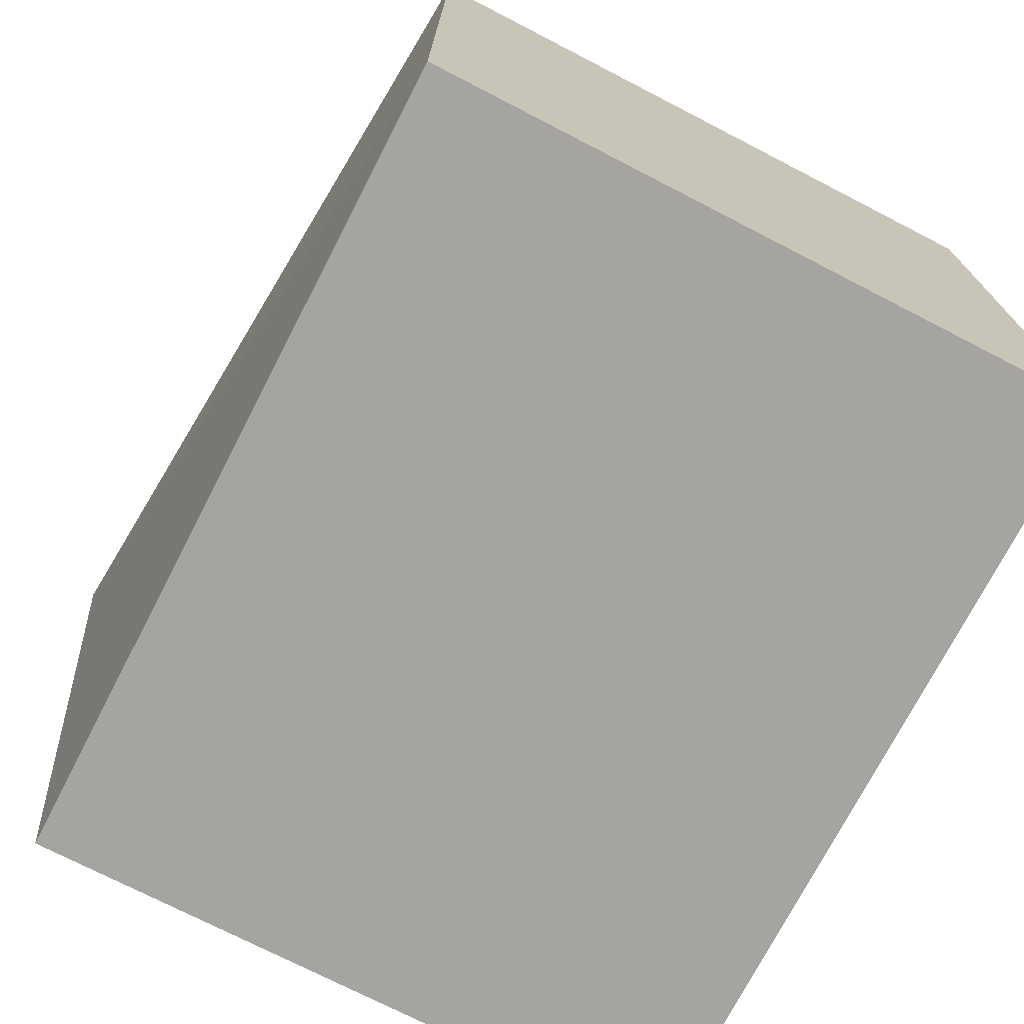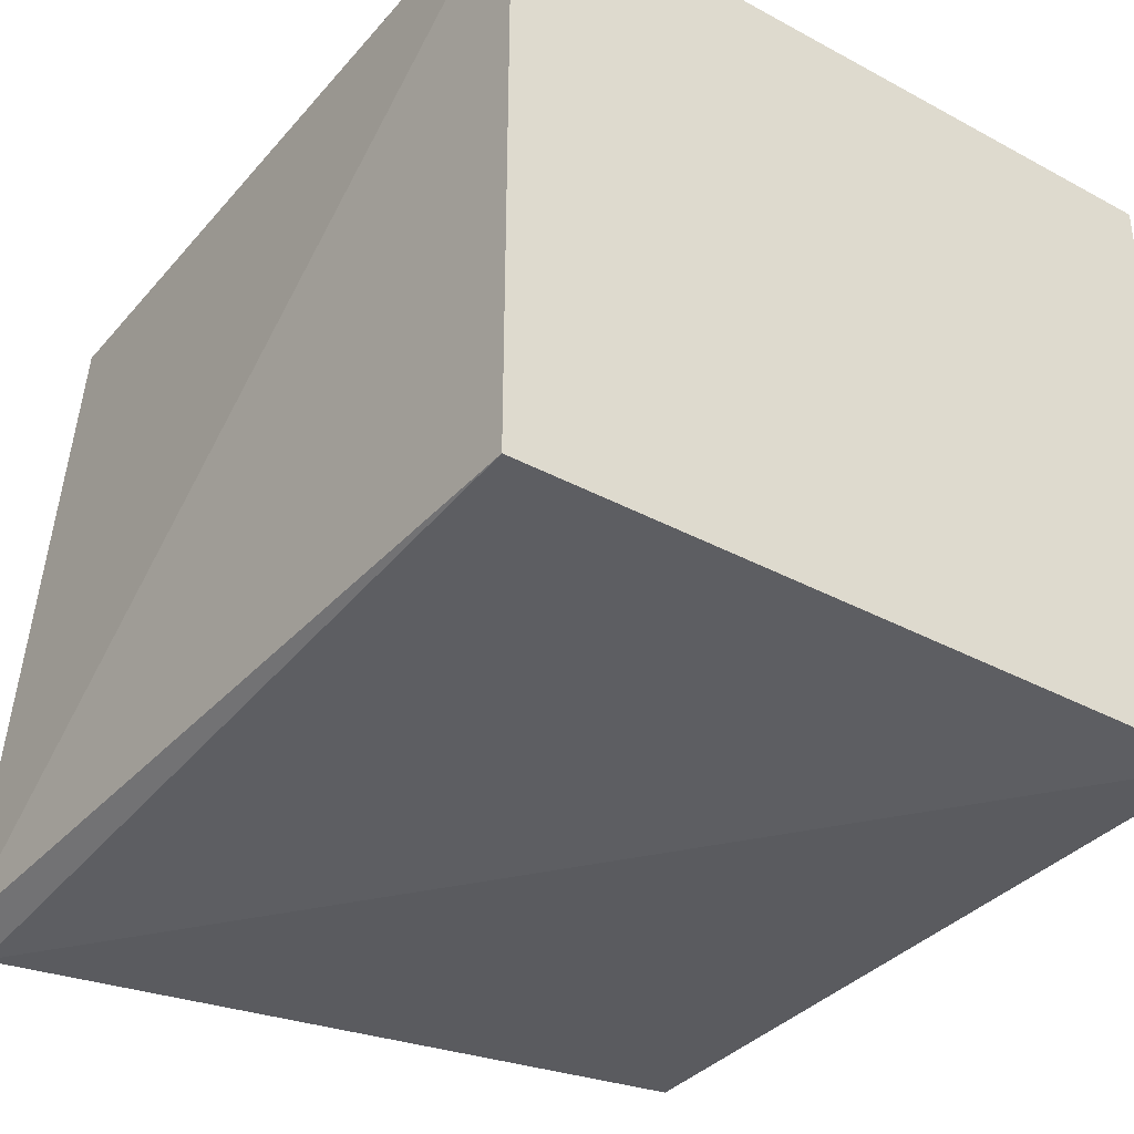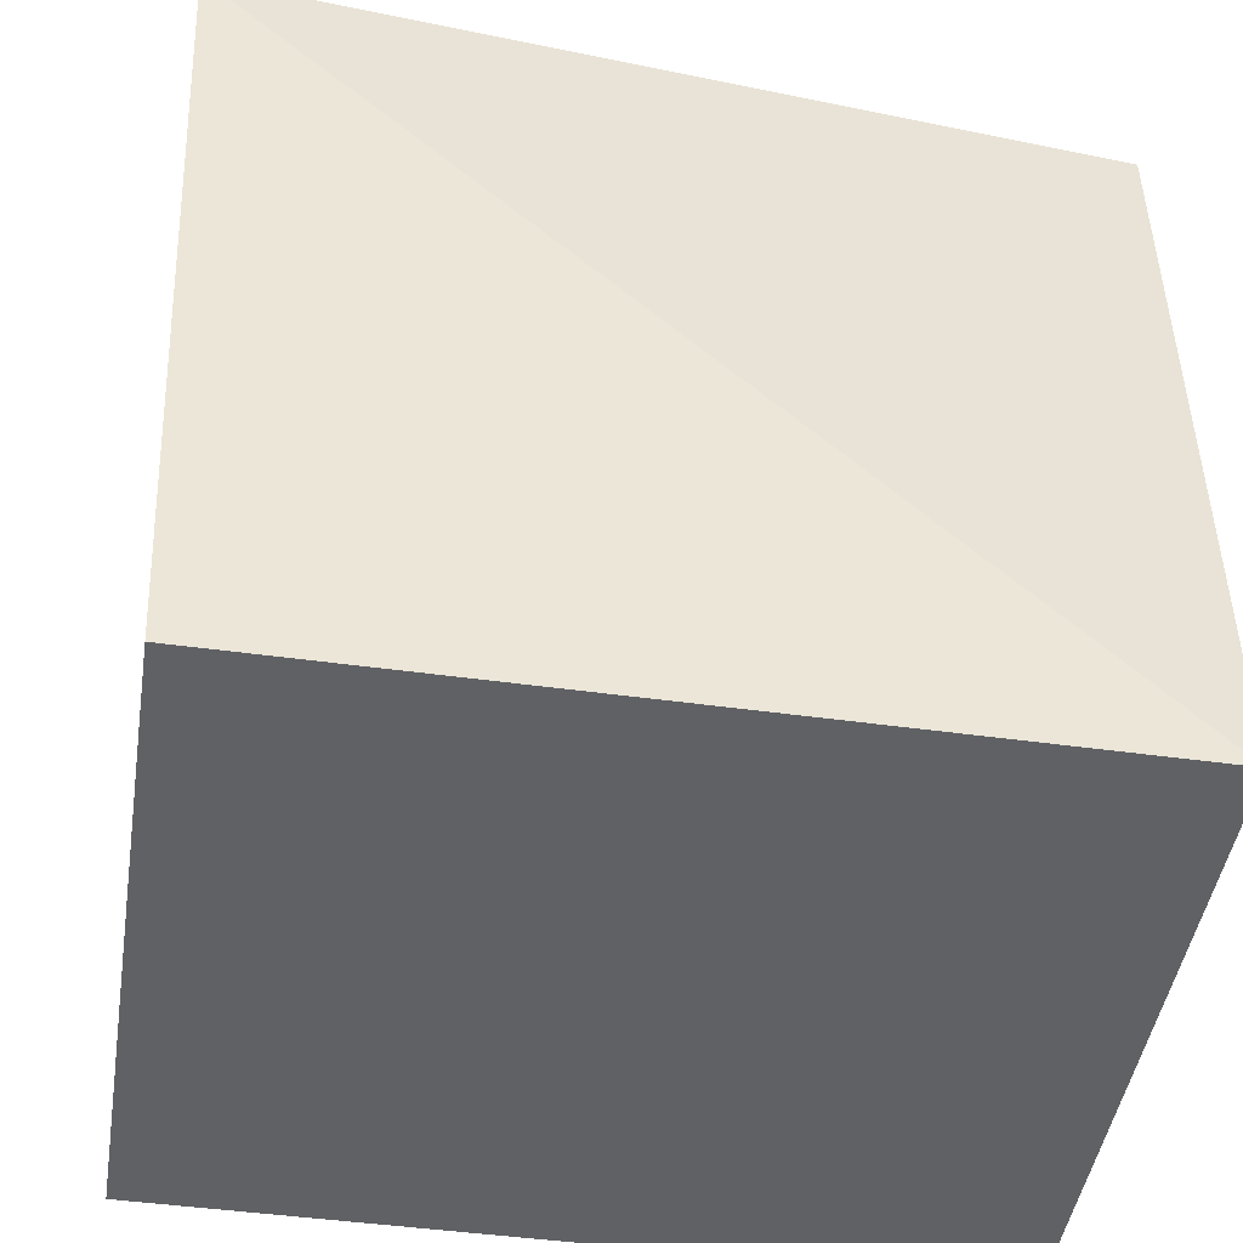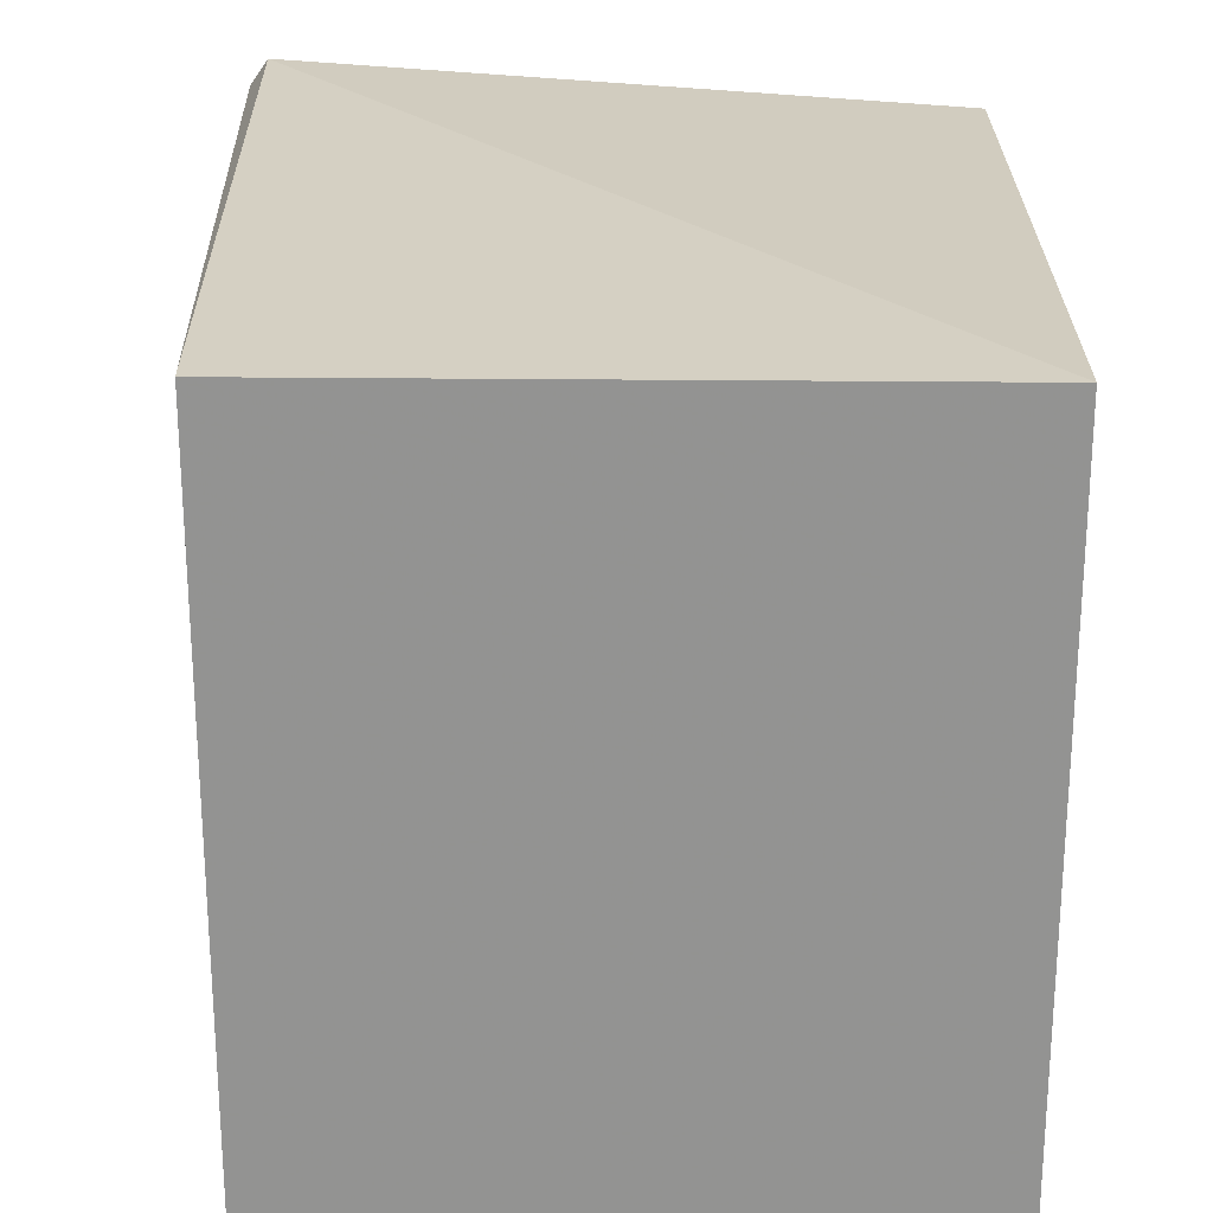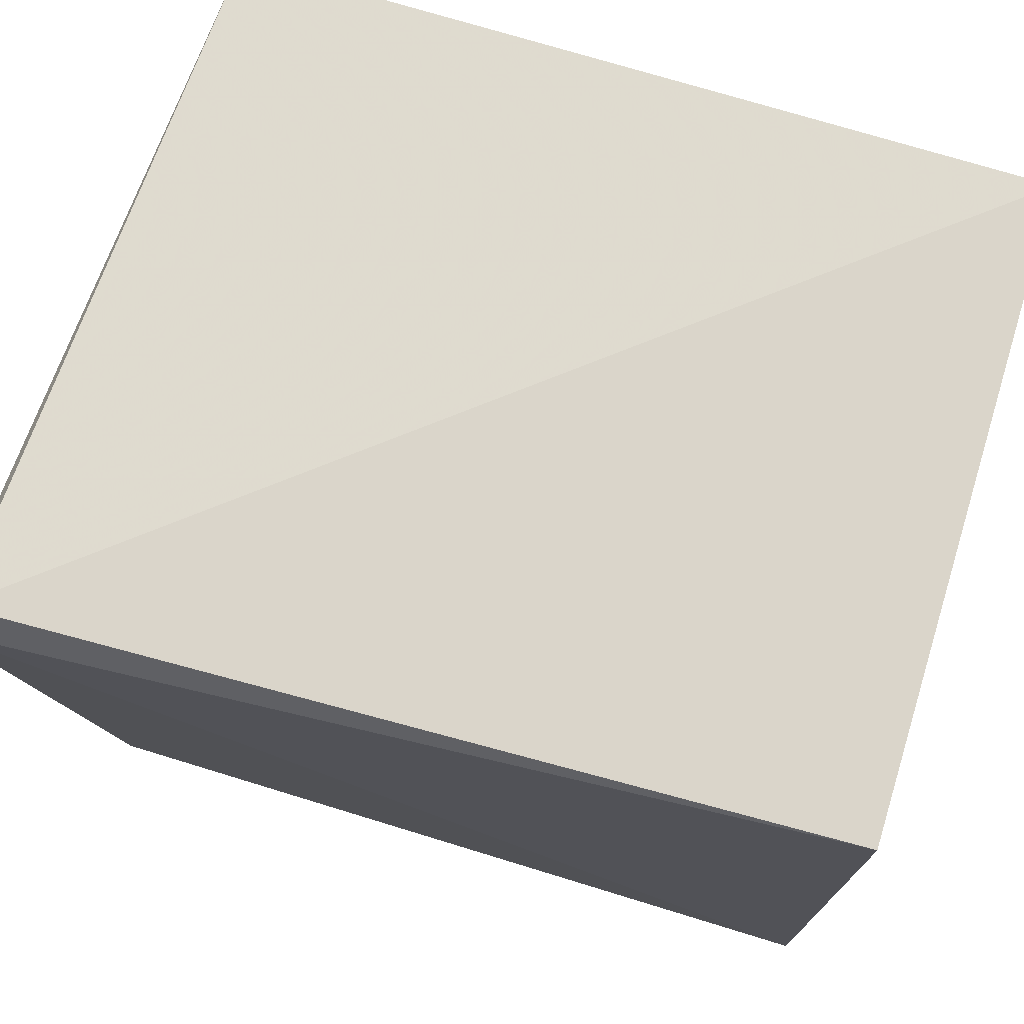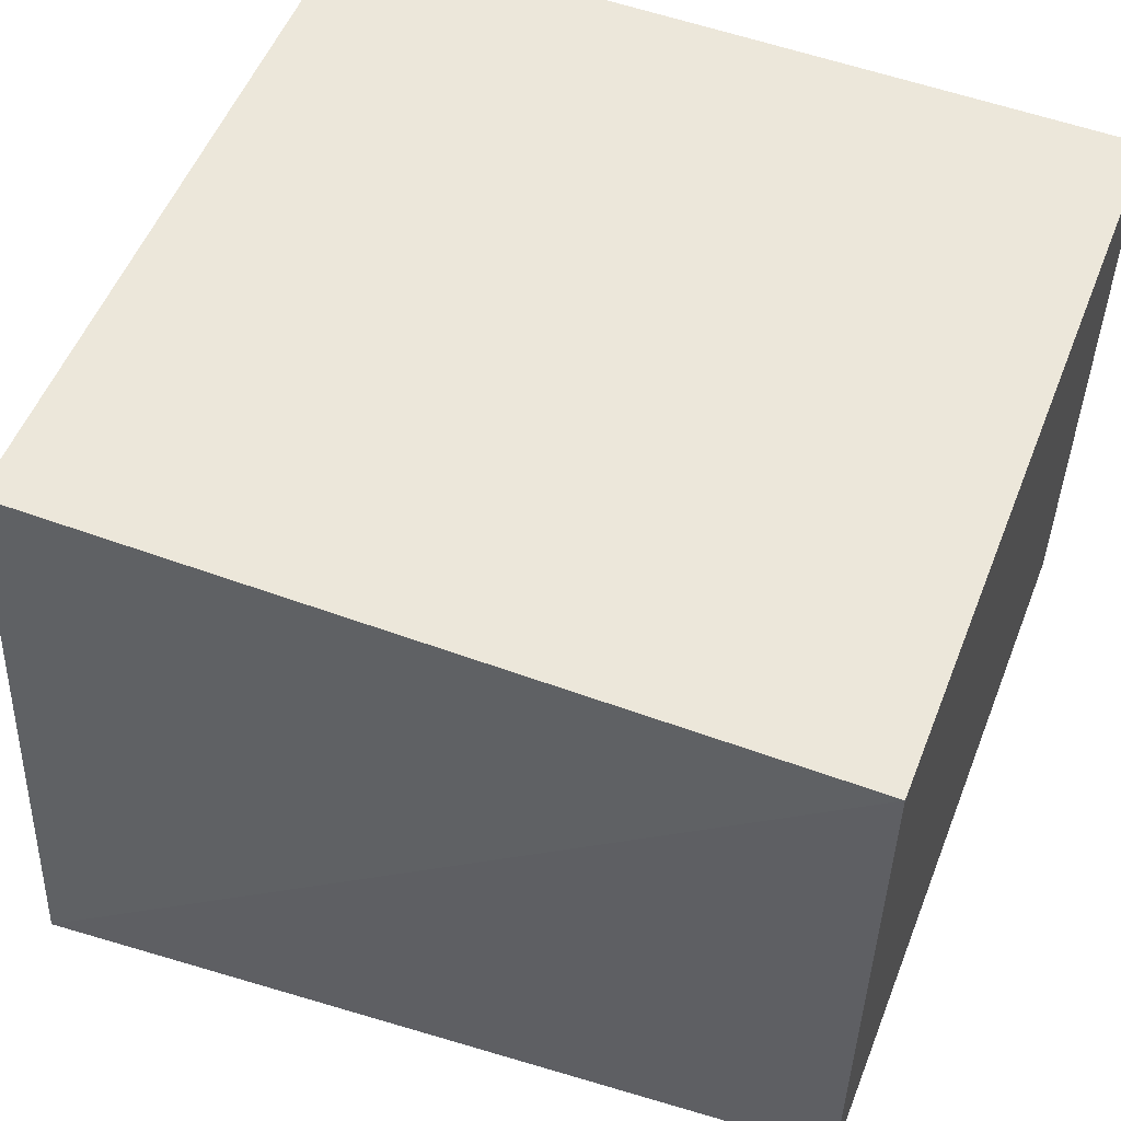
<metadata>
{"format":"obj","ext":"obj","renderer":"f3d","projection":"perspective","resolution":1024,"background":"white","views":[{"elev":-73.5,"azim":62.7,"up":"+Z"},{"elev":-36.1,"azim":54.8,"up":"+Y"},{"elev":-46.7,"azim":-9.0,"up":"+Z"},{"elev":23.3,"azim":91.1,"up":"+Z"},{"elev":73.9,"azim":17.0,"up":"+Z"},{"elev":53.8,"azim":21.4,"up":"+Y"}]}
</metadata>
<code>
v 0.007576 -0.2101 0.2376
v 0.007576 -0.2101 0.01035
v 0.007576 -0.01312 0.01035
v -0.2348 -0.01312 0.2376
v -0.2477 -0.2271 0.2402
v 0.007576 -0.01312 0.2376
v -0.2348 -0.2101 0.01035
v -0.2432 -0.2208 0.2493
v -0.2348 -0.01312 0.01035
f 1 2 3
f 5 2 1
f 6 1 3
f 6 3 4
f 7 3 2
f 7 2 5
f 8 5 1
f 8 1 6
f 8 6 4
f 8 4 5
f 9 7 5
f 9 5 4
f 9 4 3
f 9 3 7

</code>
